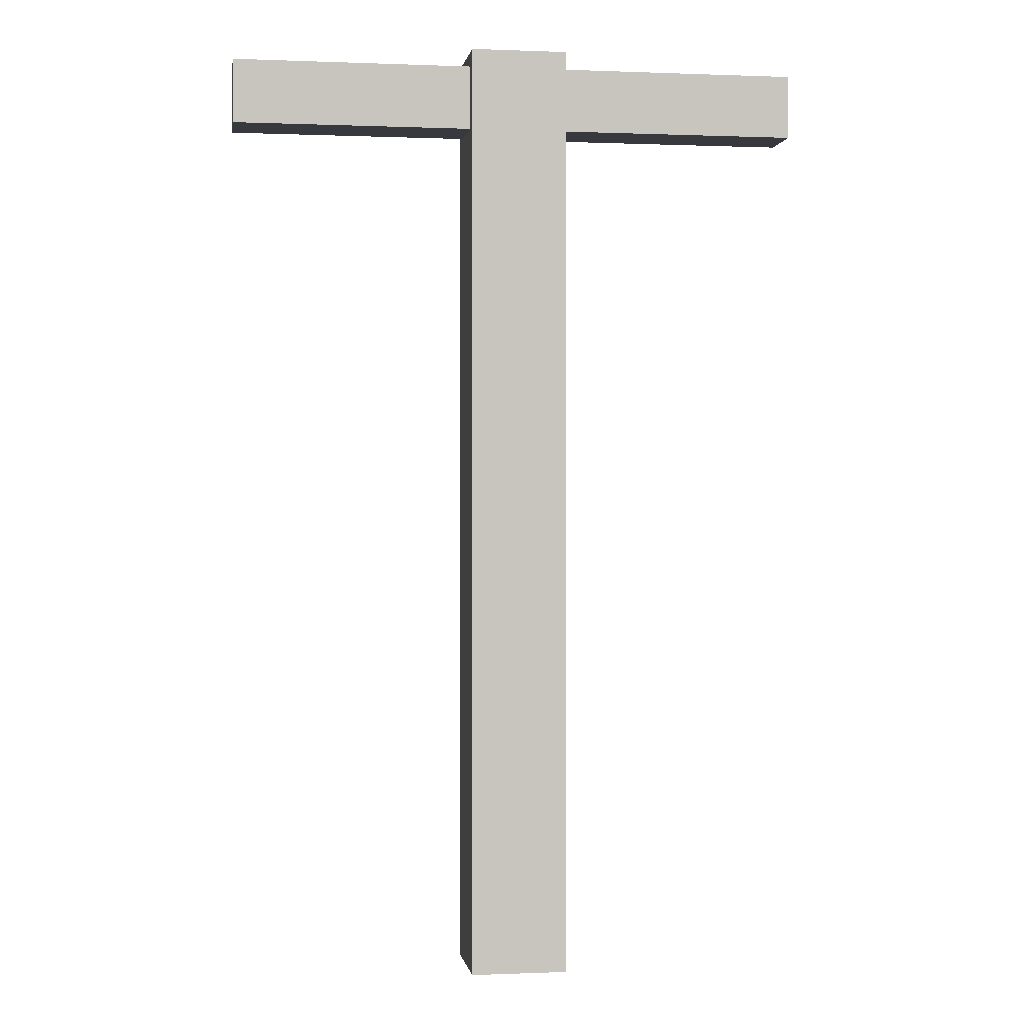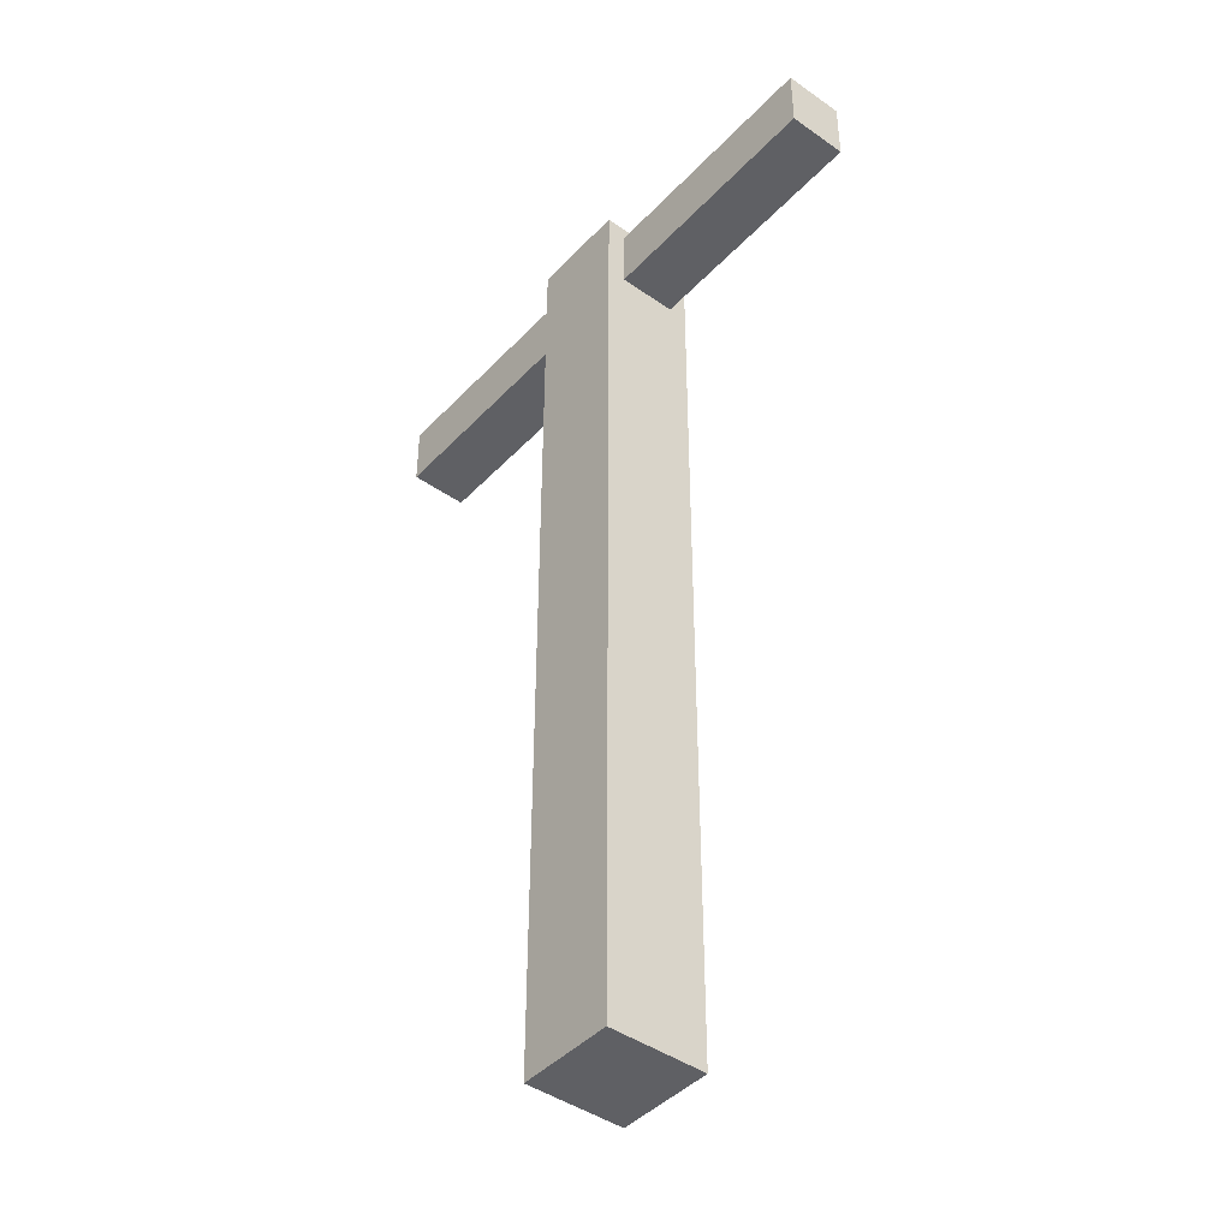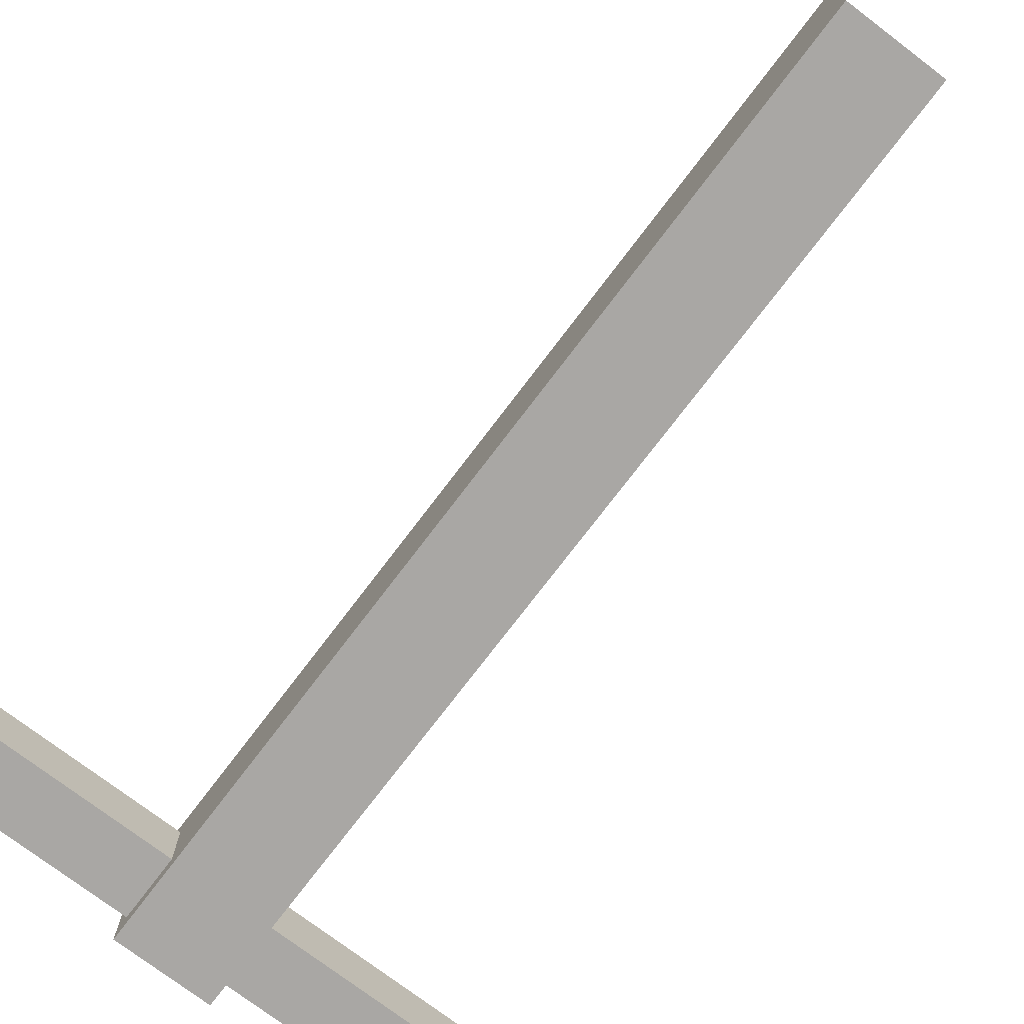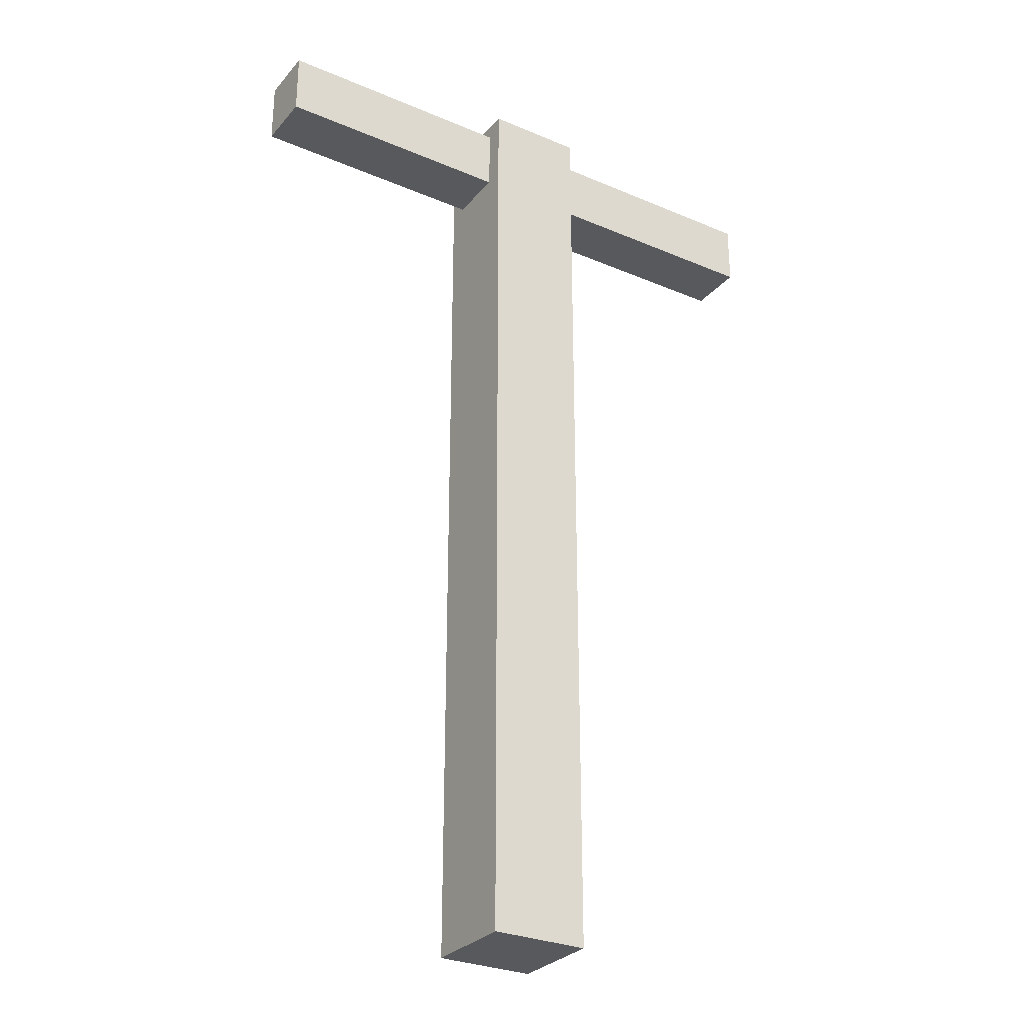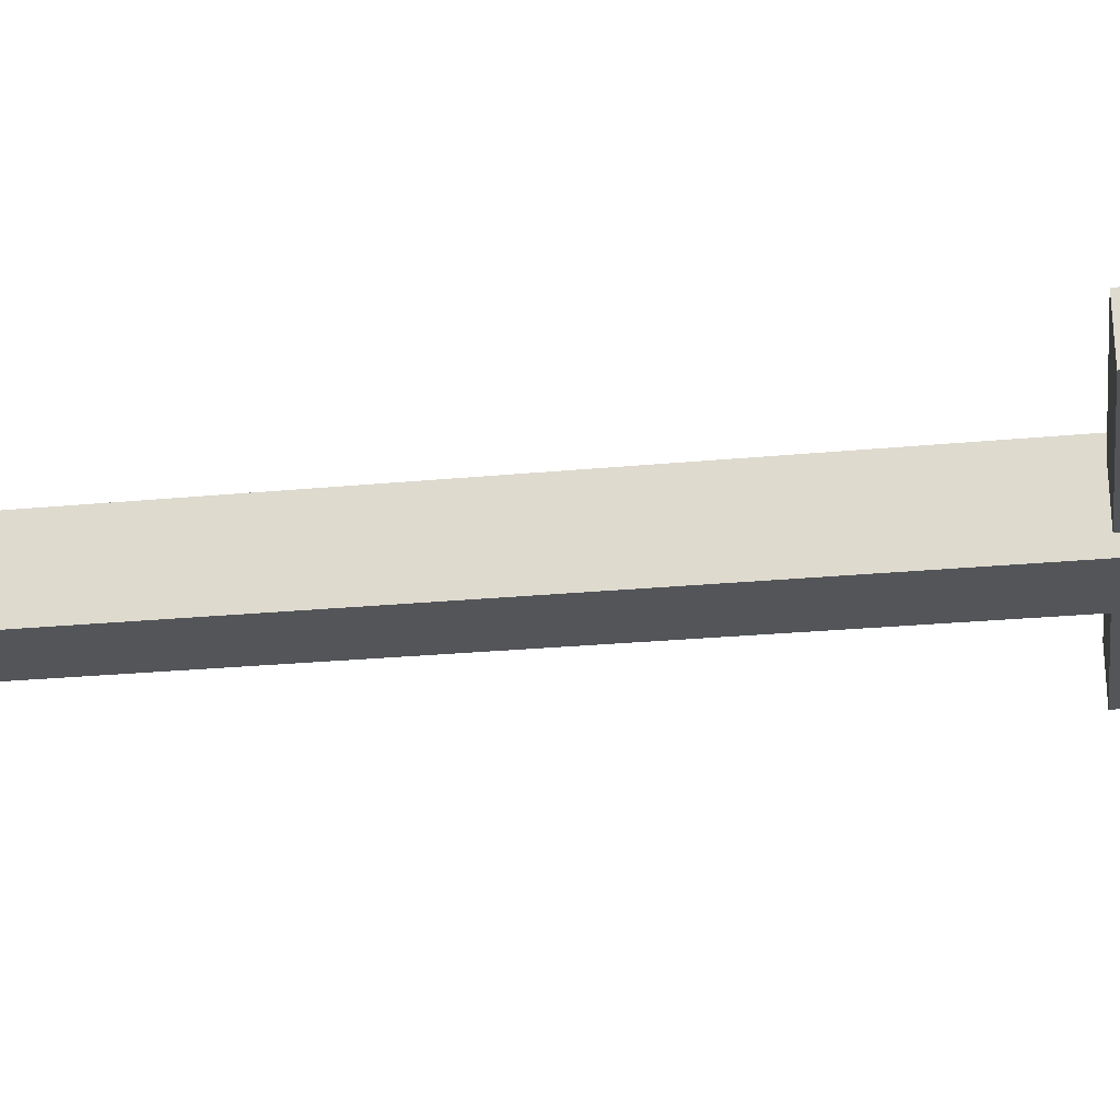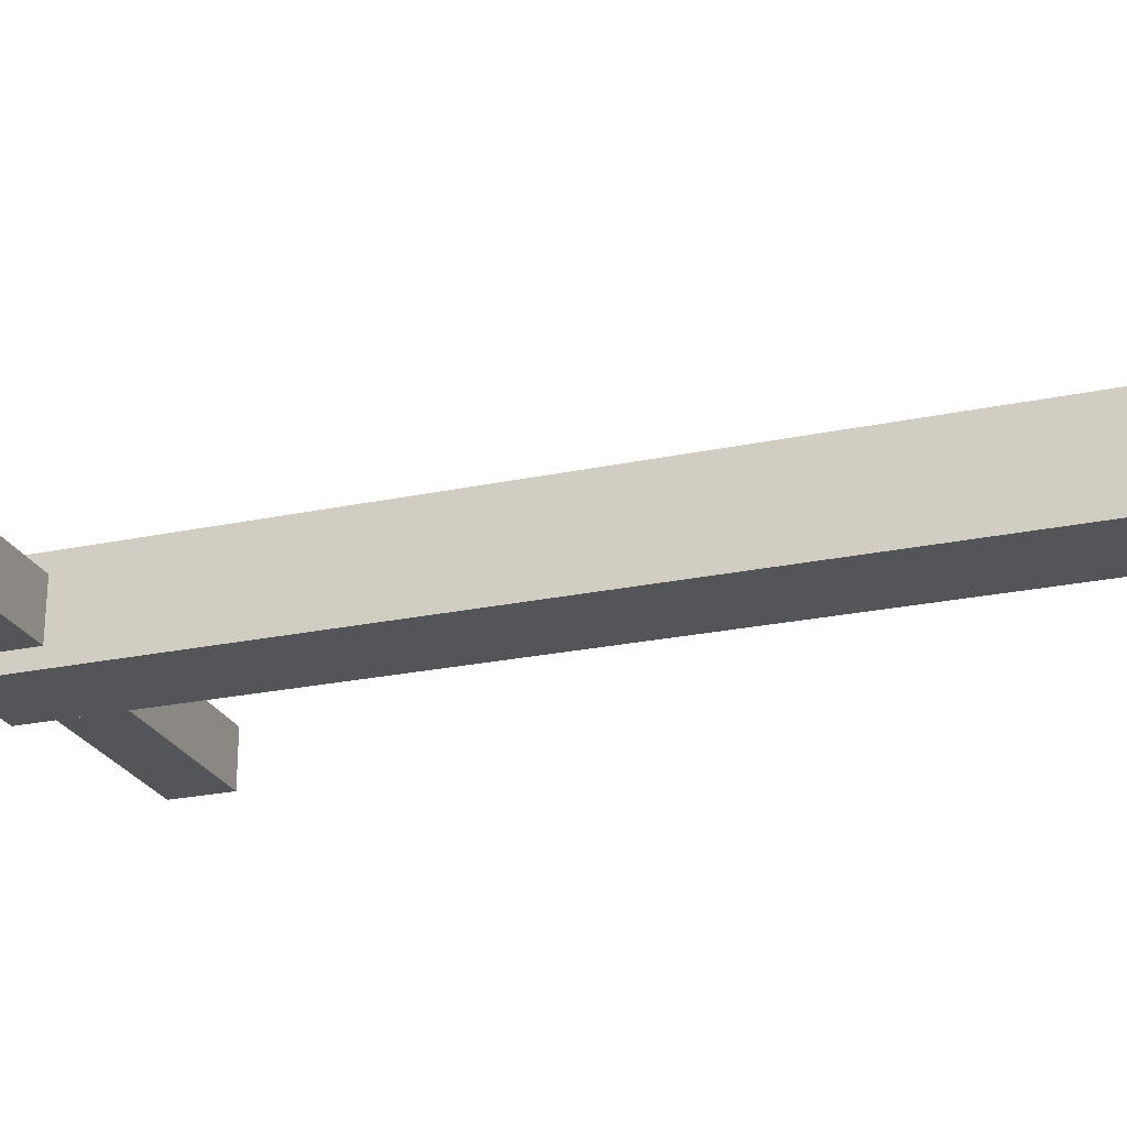
<metadata>
{"format":"obj","ext":"obj","renderer":"f3d","projection":"perspective","resolution":1024,"background":"white","views":[{"elev":0.0,"azim":171.3,"up":"+Y"},{"elev":-43.6,"azim":50.4,"up":"+Y"},{"elev":-74.8,"azim":-37.2,"up":"+Z"},{"elev":-29.2,"azim":-32.2,"up":"+Y"},{"elev":-24.3,"azim":99.1,"up":"+Z"},{"elev":-24.2,"azim":-70.7,"up":"+Z"}]}
</metadata>
<code>
o Cube
v -0.4468 8.485 -0.4468
v -0.4468 -0.2577 -0.4468
v -0.4468 8.485 0.4468
v -0.4468 -0.2577 0.4468
v -0.4468 7.762 0.4468
v -0.4468 7.762 -0.4468
v -0.4468 -0.2577 -0.2699
v -0.4468 -0.2577 0.2699
v -0.4468 8.485 0.2699
v -0.4468 8.485 -0.2699
v -2.684 8.356 -0.2699
v -2.684 8.356 0.2699
v -0.4468 7.762 0.2699
v -0.4468 7.762 -0.2699
v -0.4468 8.356 0.4468
v -0.4468 8.356 -0.4468
v -2.684 7.762 -0.2699
v -2.684 7.762 0.2699
v -0.4468 8.356 0.2699
v -0.4468 8.356 -0.2699
v 0 8.485 -0.4468
v 0 -0.2577 -0.4468
v 0 8.485 0.4468
v 0 -0.2577 0.4468
v 0.4468 8.485 -0.4468
v 0.4468 -0.2577 -0.4468
v 0.4468 8.485 0.4468
v 0.4468 -0.2577 0.4468
v 0 7.762 -0.4468
v 0.4468 7.762 0.4468
v 0 7.762 0.4468
v 0.4468 7.762 -0.4468
v 0.4468 -0.2577 -0.2699
v 0.4468 -0.2577 0.2699
v 0 8.485 -0.2699
v 0 8.485 0.2699
v 0.4468 8.485 0.2699
v 0.4468 8.485 -0.2699
v 0 -0.2577 0.2699
v 0 -0.2577 -0.2699
v 2.684 8.356 -0.2699
v 2.684 8.356 0.2699
v 0.4468 7.762 0.2699
v 0.4468 7.762 -0.2699
v 0.4468 8.356 0.4468
v 0 8.356 -0.4468
v 0 8.356 0.4468
v 0.4468 8.356 -0.4468
v 2.684 7.762 -0.2699
v 2.684 7.762 0.2699
v 0.4468 8.356 0.2699
v 0.4468 8.356 -0.2699
f 36 9 3 23
f 47 23 3 15
f 20 10 1 16
f 8 39 24 4
f 16 1 21 46
f 2 6 29 22
f 7 14 6 2
f 24 31 5 4
f 4 5 13 8
f 8 13 14 7
f 13 19 12 18
f 2 22 40 7
f 7 40 39 8
f 15 3 9 19
f 19 9 10 20
f 21 1 10 35
f 35 10 9 36
f 20 14 17 11
f 5 15 19 13
f 14 13 18 17
f 19 20 11 12
f 6 16 46 29
f 18 12 11 17
f 14 20 16 6
f 31 47 15 5
f 36 23 27 37
f 47 45 27 23
f 52 48 25 38
f 34 28 24 39
f 48 46 21 25
f 26 22 29 32
f 33 26 32 44
f 24 28 30 31
f 28 34 43 30
f 34 33 44 43
f 43 50 42 51
f 26 33 40 22
f 33 34 39 40
f 45 51 37 27
f 51 52 38 37
f 21 35 38 25
f 35 36 37 38
f 52 41 49 44
f 30 43 51 45
f 44 49 50 43
f 51 42 41 52
f 32 29 46 48
f 50 49 41 42
f 44 32 48 52
f 31 30 45 47

</code>
